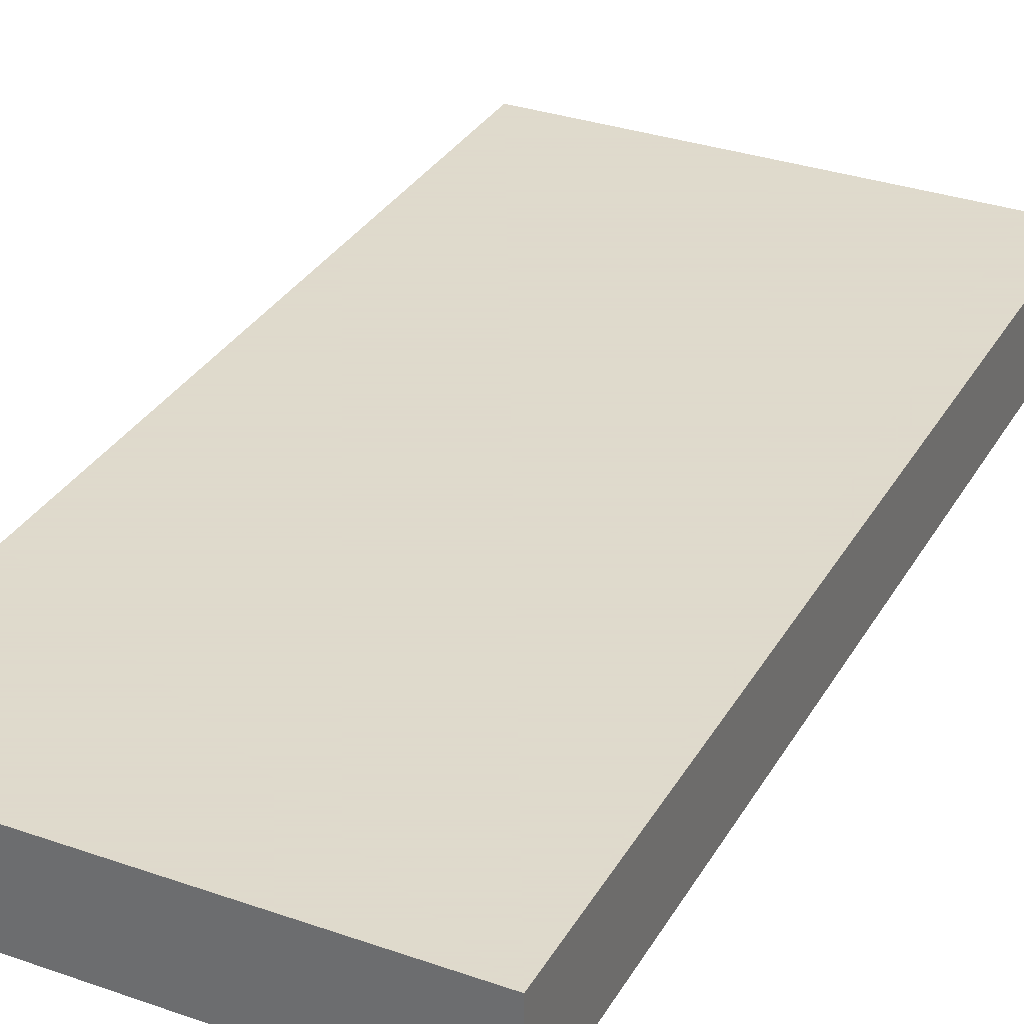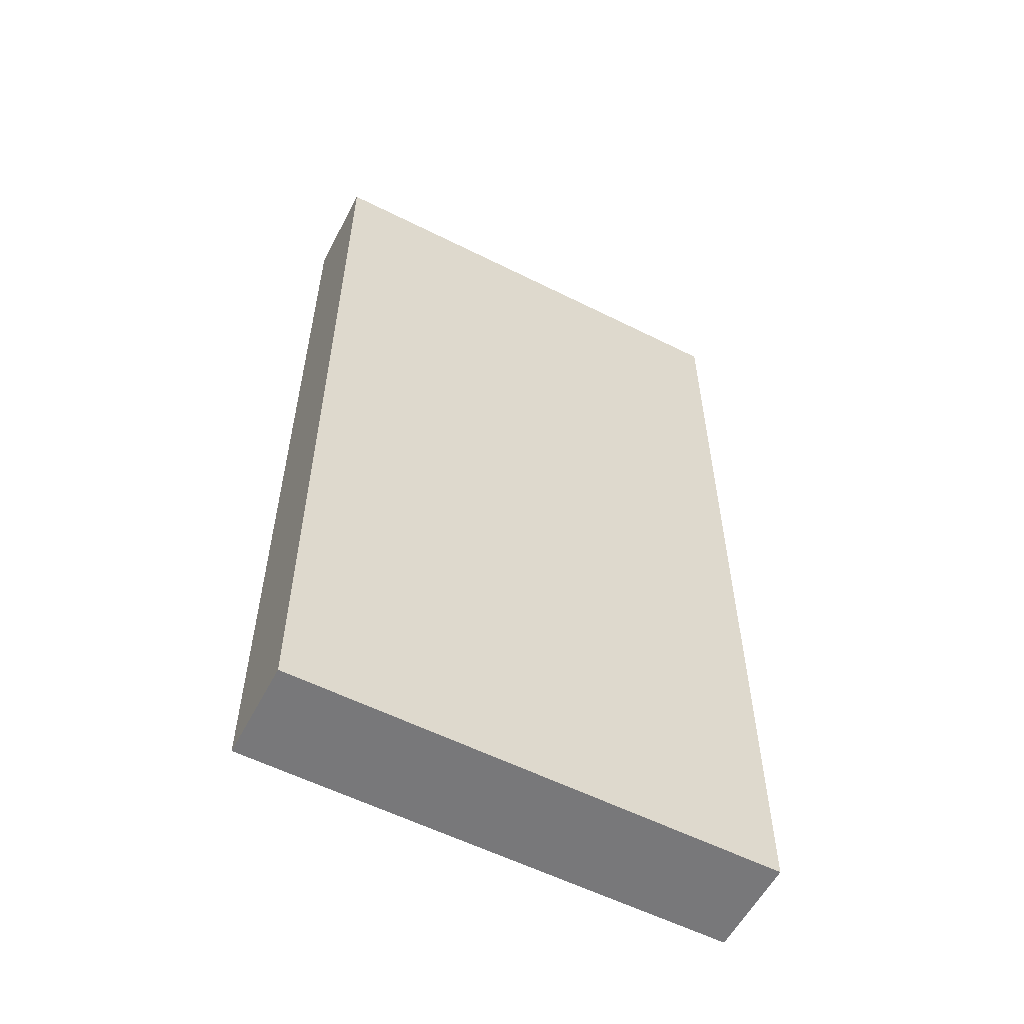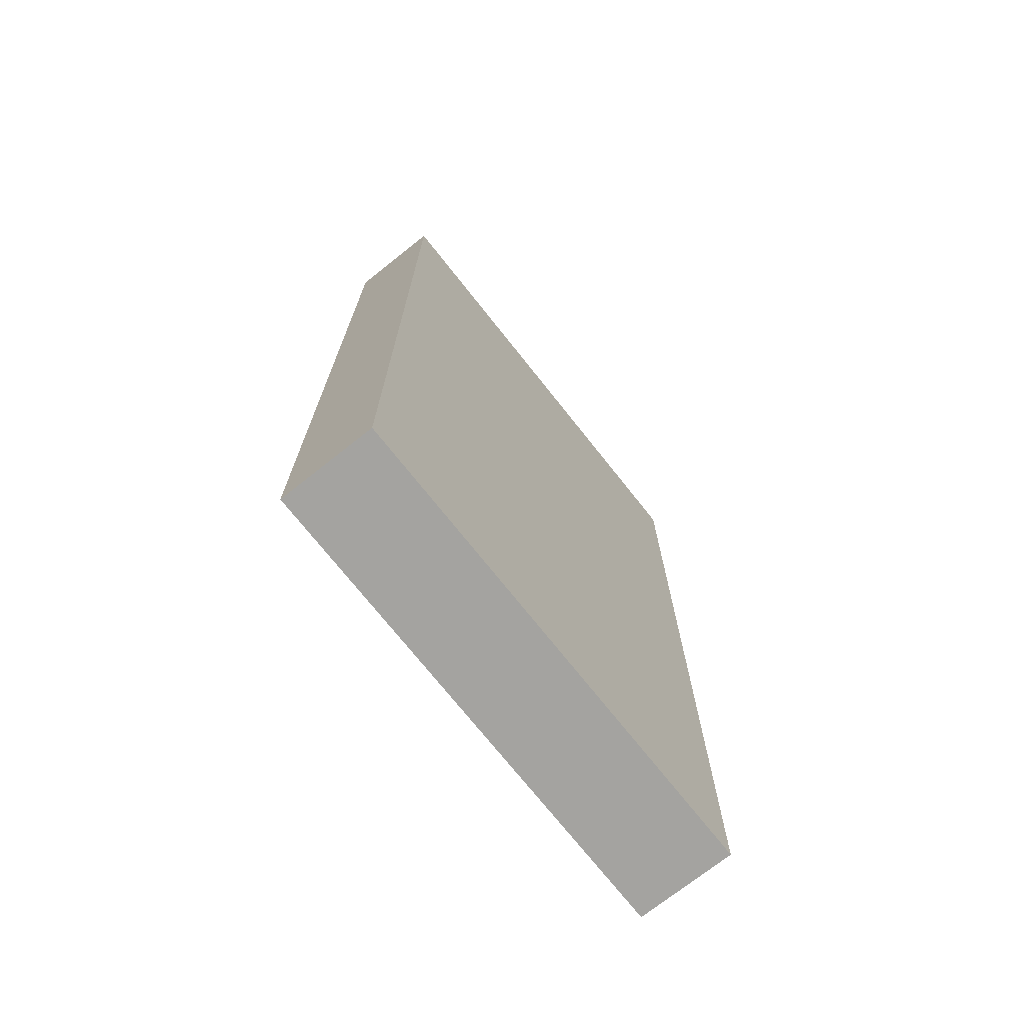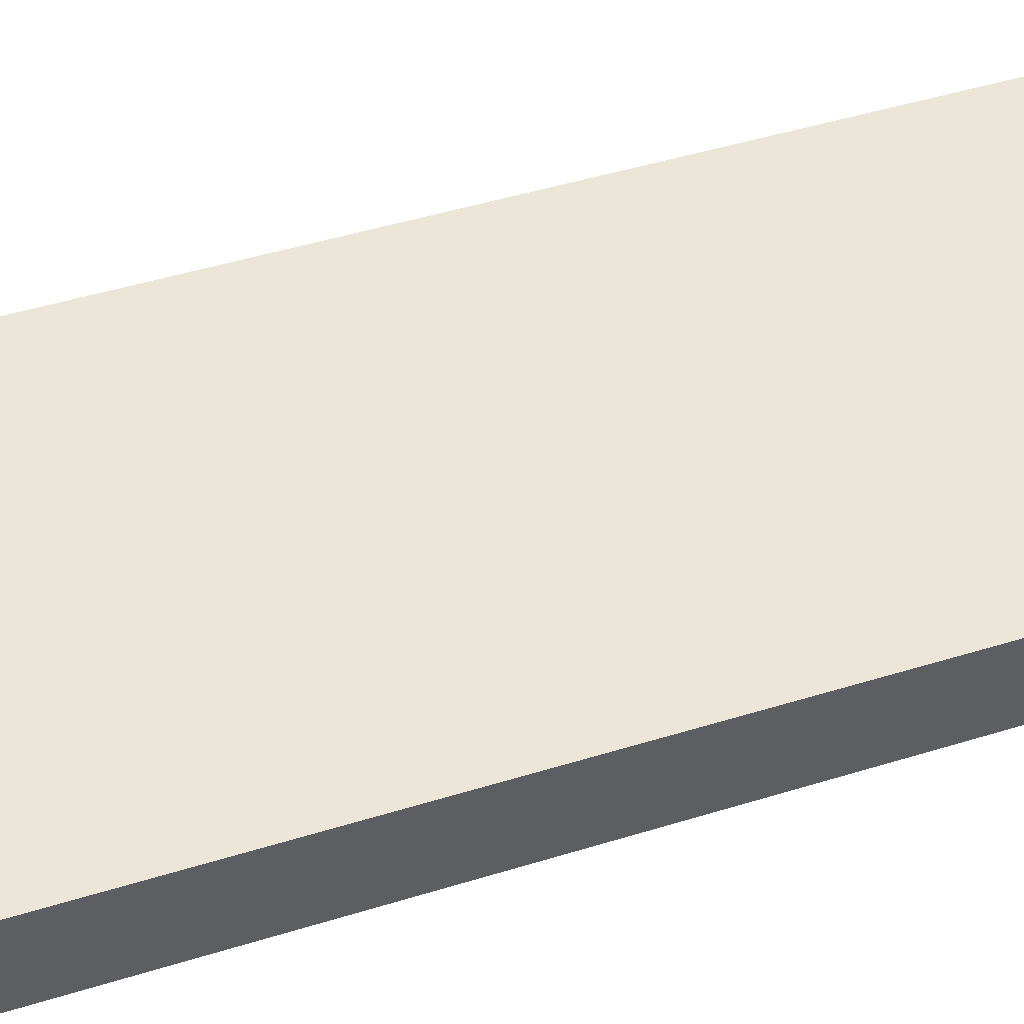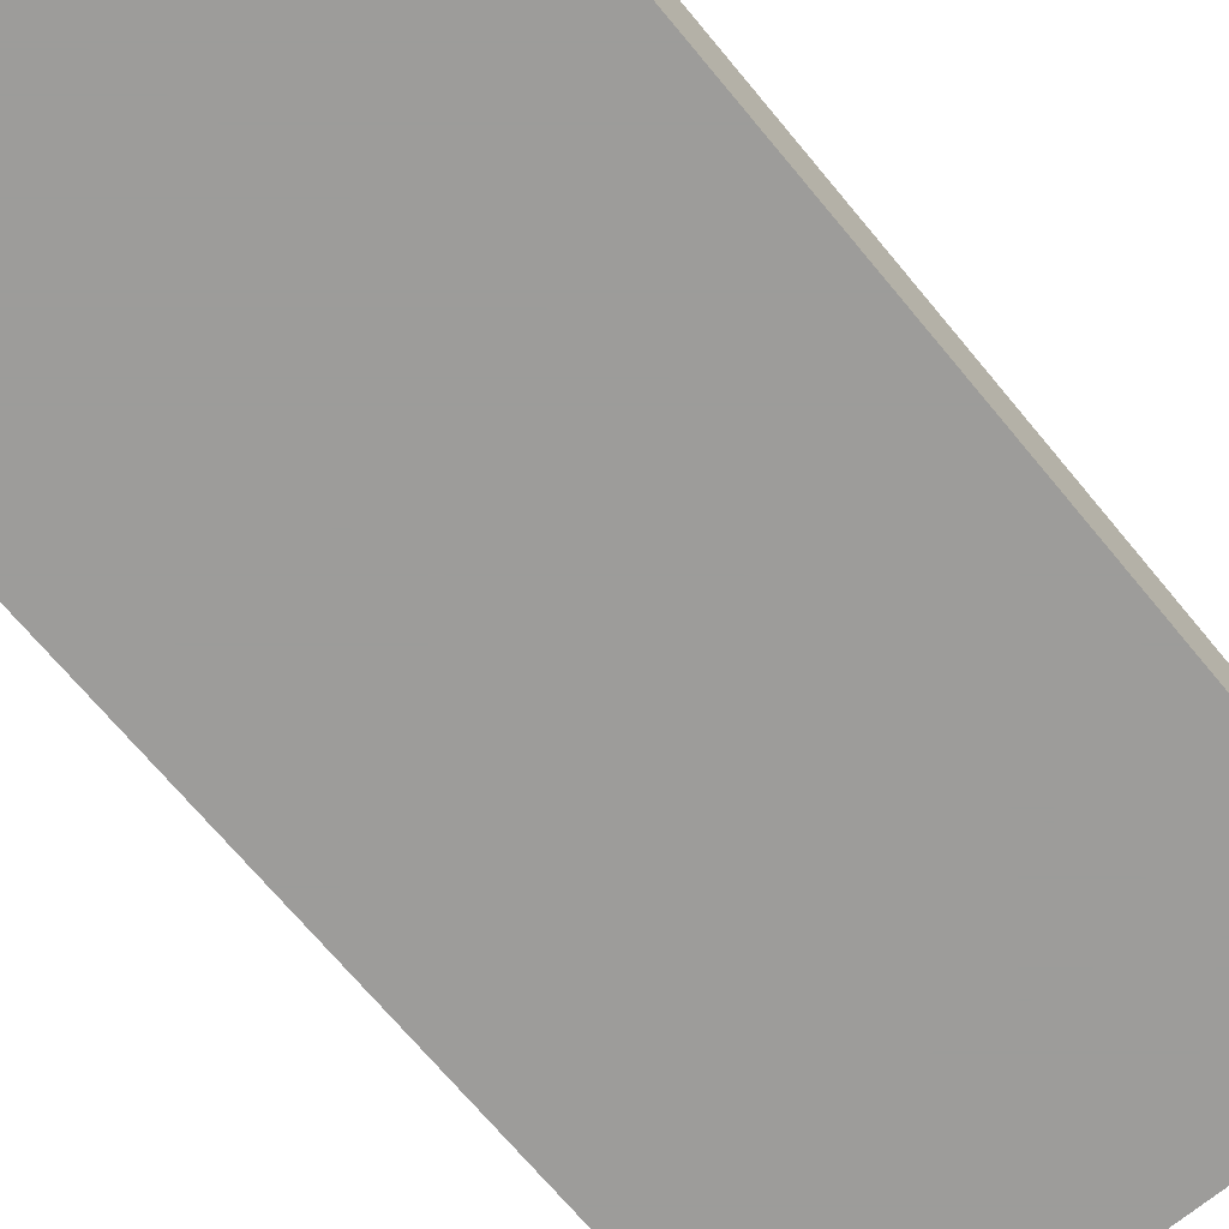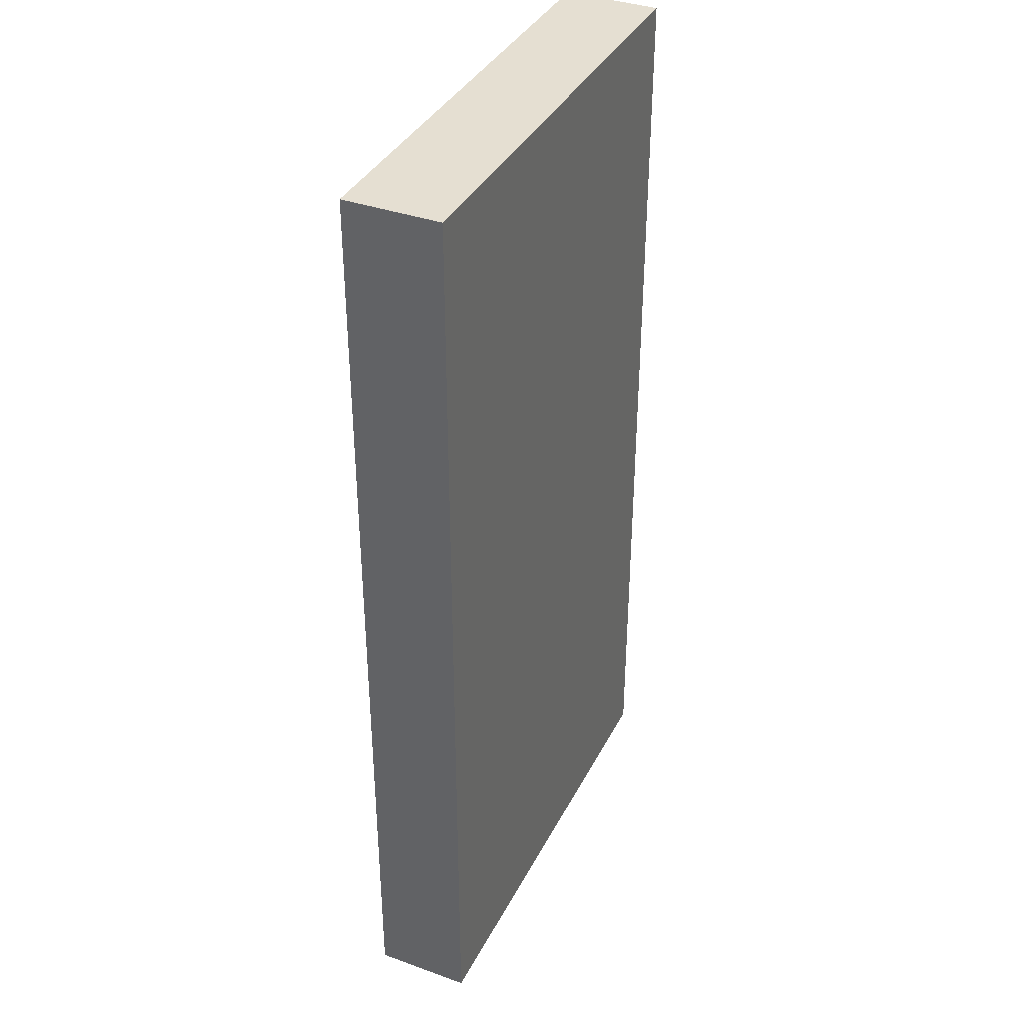
<metadata>
{"format":"obj","ext":"obj","renderer":"f3d","projection":"perspective","resolution":1024,"background":"white","views":[{"elev":32.4,"azim":25.9,"up":"+Z"},{"elev":-57.5,"azim":152.5,"up":"+Y"},{"elev":-72.9,"azim":-51.6,"up":"+Y"},{"elev":49.3,"azim":-108.7,"up":"+Z"},{"elev":-70.0,"azim":39.7,"up":"+Z"},{"elev":37.4,"azim":-65.3,"up":"+Y"}]}
</metadata>
<code>
o Cube
v 0.5 -0.04352 0.4
v 0.5 -0.04352 0.6
v -0.5 -0.04352 0.6
v -0.5 -0.04352 0.4
v 0.5 1.956 0.4
v 0.5 1.956 0.6
v -0.5 1.956 0.6
v -0.5 1.956 0.4
f 1 2 3 4
f 5 8 7 6
f 1 5 6 2
f 2 6 7 3
f 3 7 8 4
f 5 1 4 8

</code>
